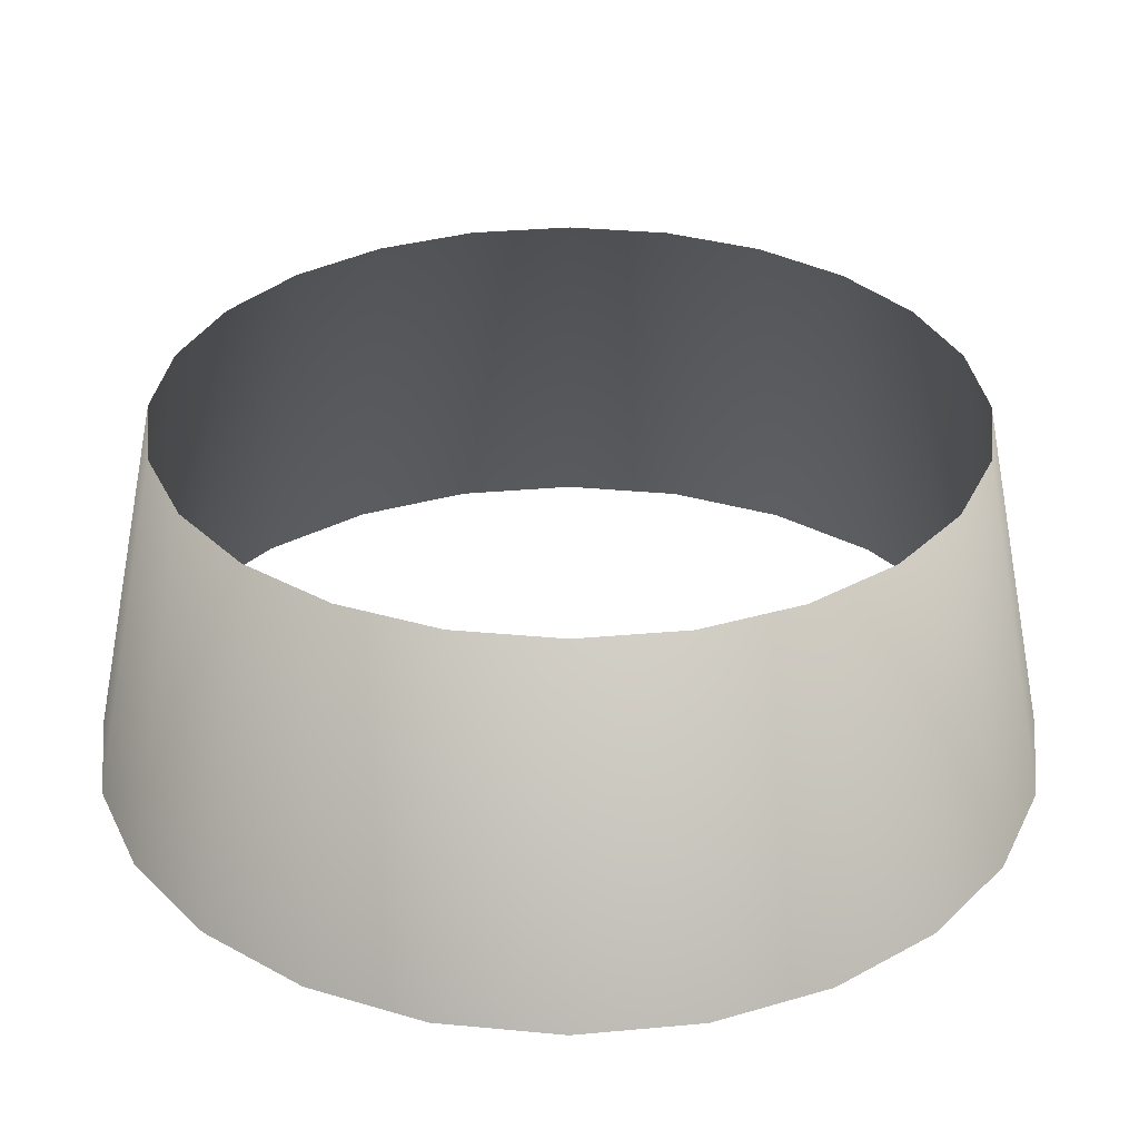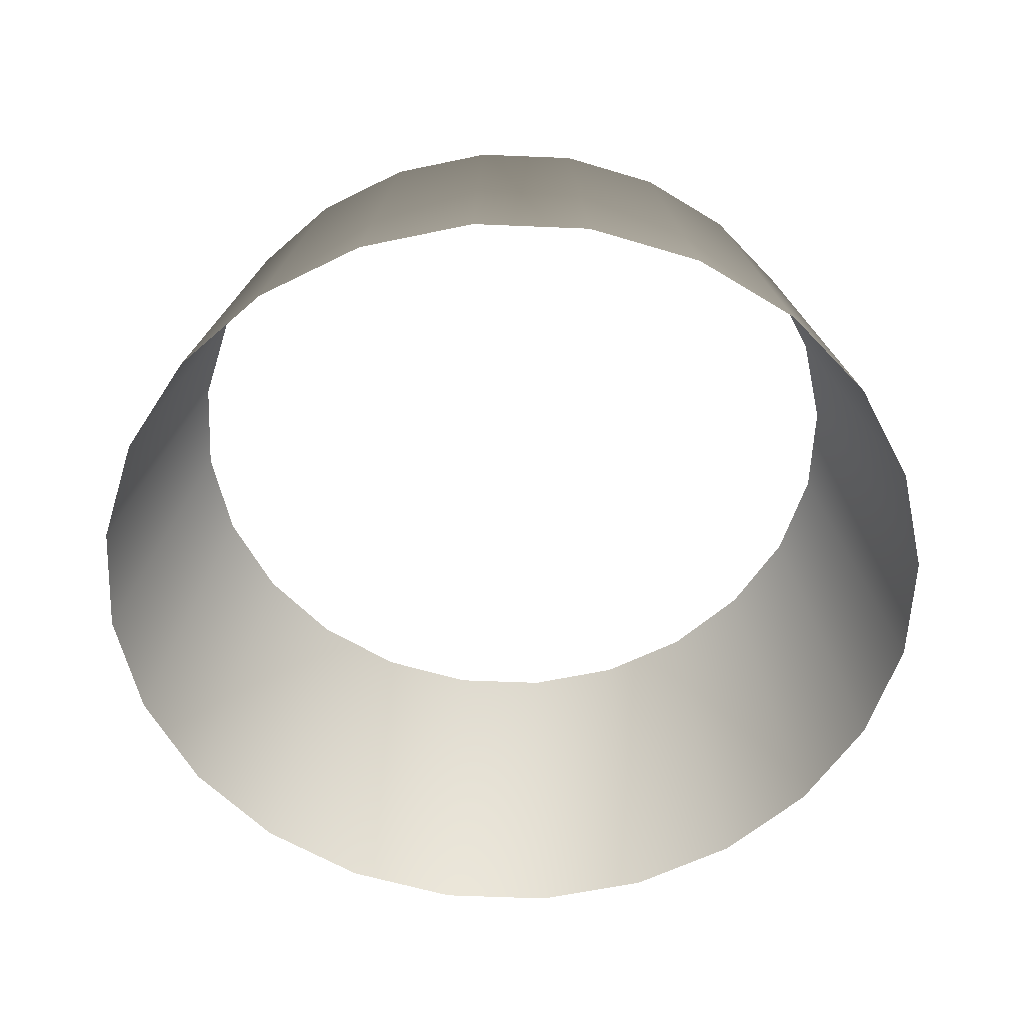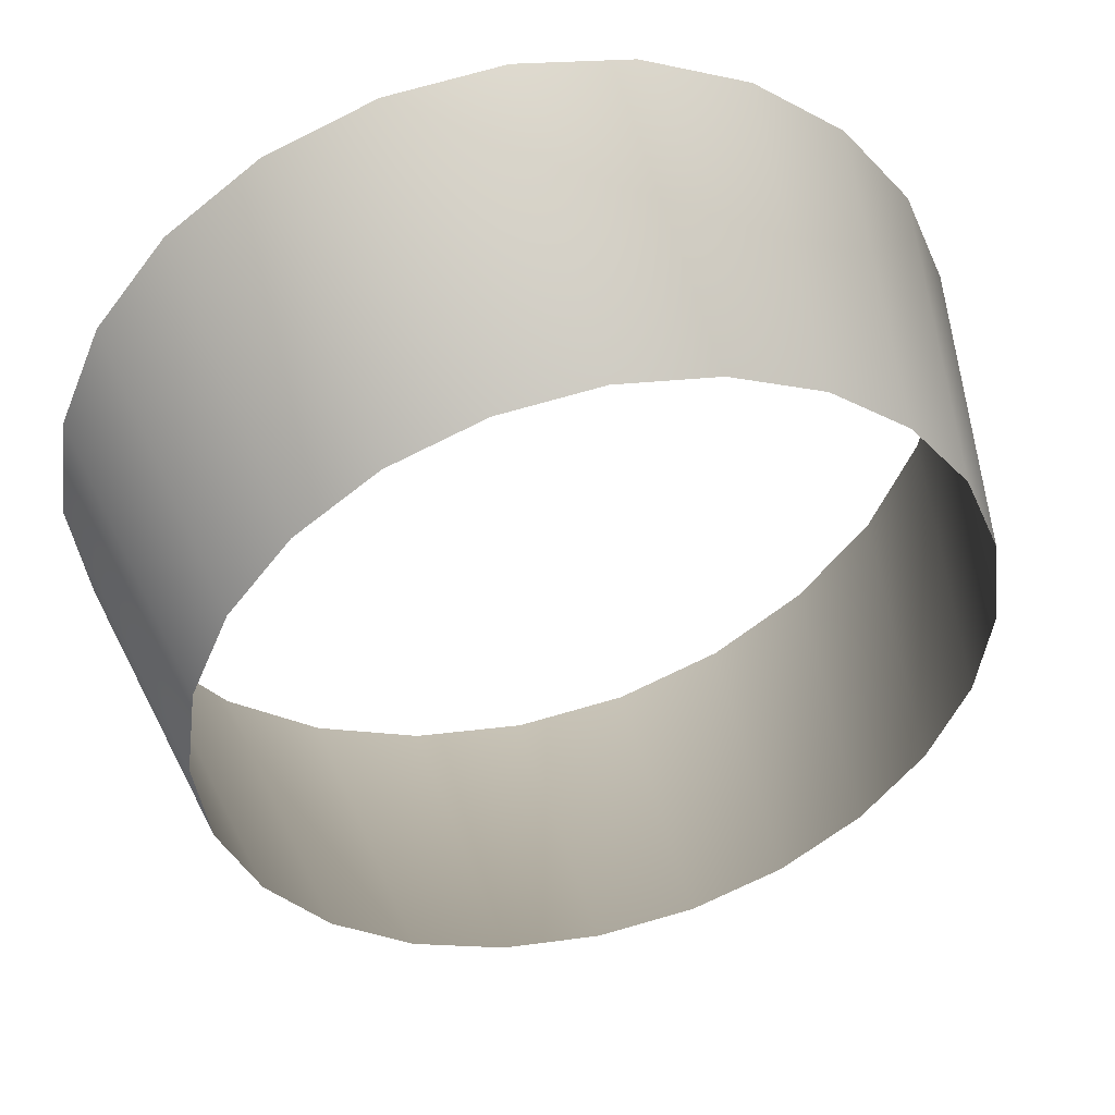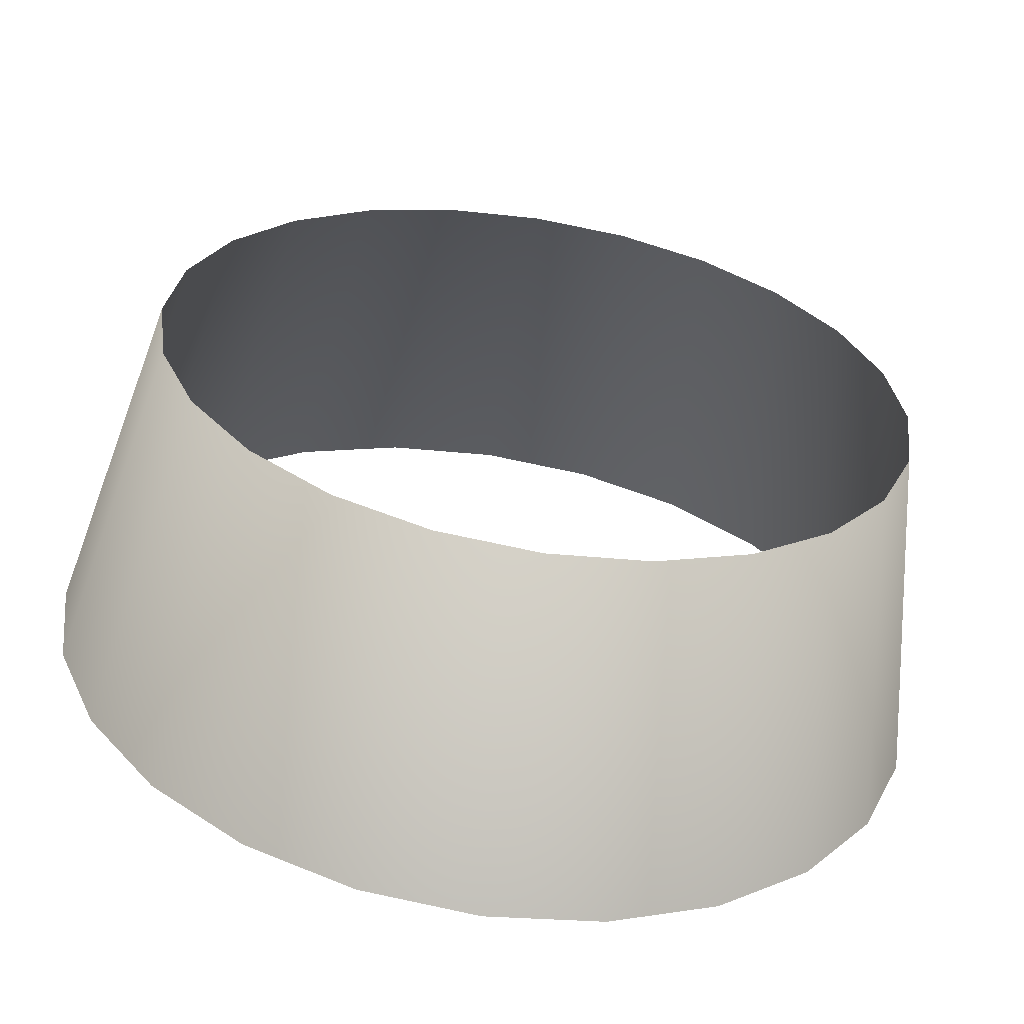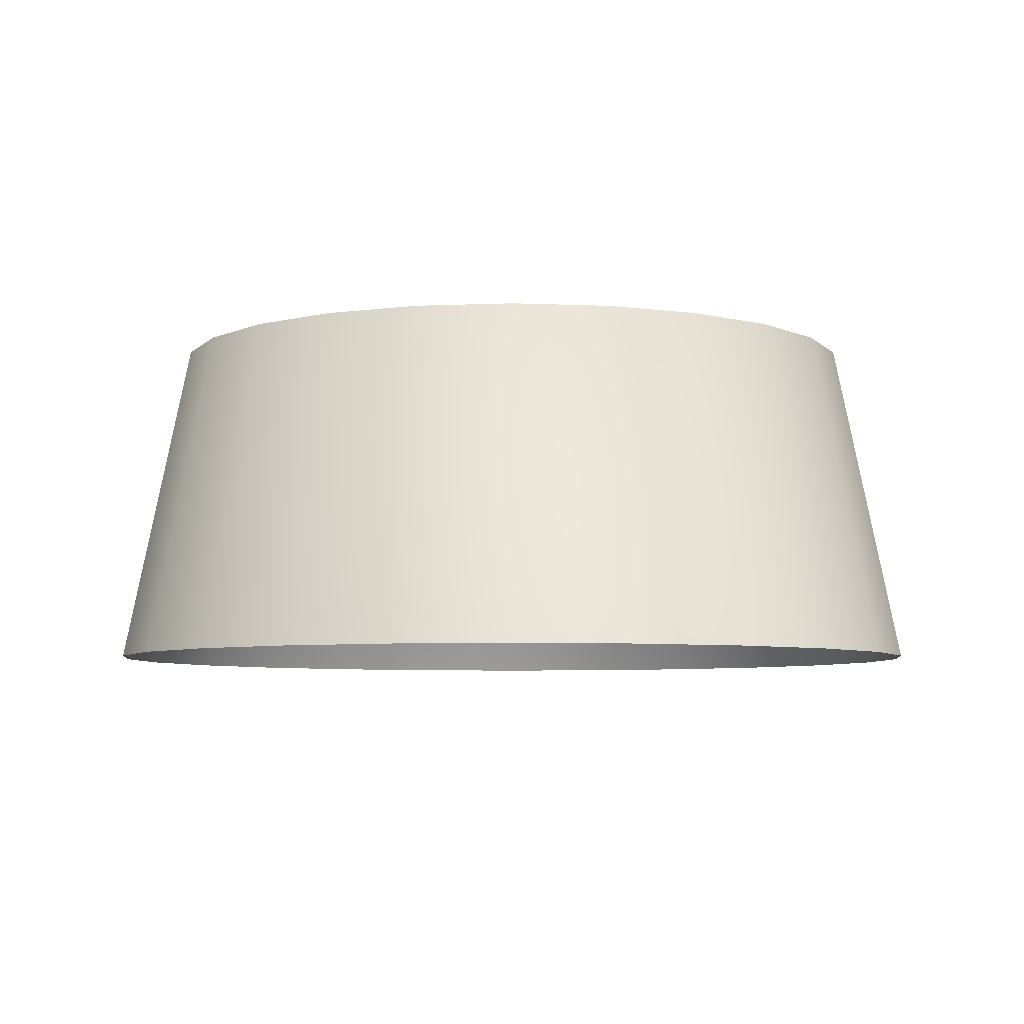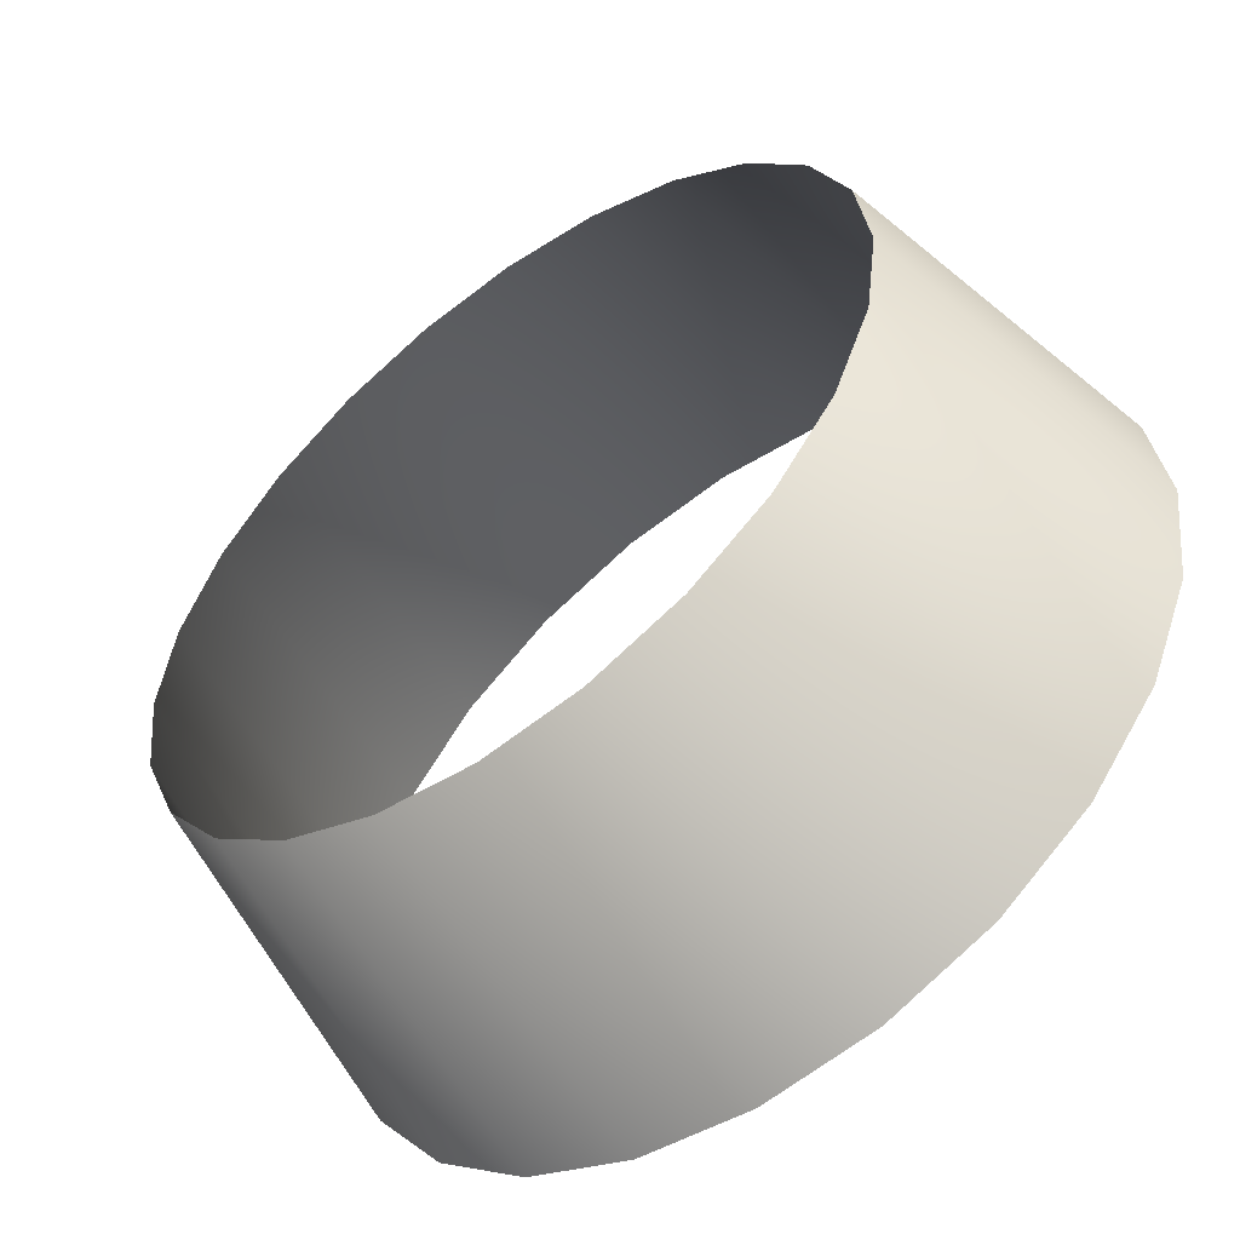
<metadata>
{"format":"obj","ext":"obj","renderer":"f3d","projection":"perspective","resolution":1024,"background":"white","views":[{"elev":-58.0,"azim":179.9,"up":"+Z"},{"elev":-58.0,"azim":-175.0,"up":"+Y"},{"elev":46.5,"azim":166.0,"up":"+Z"},{"elev":-60.8,"azim":170.8,"up":"+Z"},{"elev":-5.9,"azim":-45.1,"up":"+Y"},{"elev":-55.1,"azim":-143.1,"up":"+Z"}]}
</metadata>
<code>
v 3072 2344 0
v 3641 -460 0
v 2968 2344 795
v 2968 2344 795
v 3641 -460 0
v 3517 -460 942
v 2968 2344 795
v 3517 -460 942
v 2661 2344 1536
v 2661 2344 1536
v 3517 -460 942
v 3153 -460 1820
v 2661 2344 1536
v 3153 -460 1820
v 2172 2344 2172
v 2172 2344 2172
v 3153 -460 1820
v 2574 -460 2574
v 2172 2344 2172
v 2574 -460 2574
v 1536 2344 2661
v 1536 2344 2661
v 2574 -460 2574
v 1820 -460 3153
v 1536 2344 2661
v 1820 -460 3153
v 795 2344 2968
v 795 2344 2968
v 1820 -460 3153
v 942 -460 3517
v 795 2344 2968
v 942 -460 3517
v 0 2344 3072
v 0 2344 3072
v 942 -460 3517
v 0 -460 3641
v 0 2344 3072
v 0 -460 3641
v -795 2344 2968
v -795 2344 2968
v 0 -460 3641
v -942 -460 3517
v -795 2344 2968
v -942 -460 3517
v -1536 2344 2661
v -1536 2344 2661
v -942 -460 3517
v -1820 -460 3153
v -1536 2344 2661
v -1820 -460 3153
v -2172 2344 2172
v -2172 2344 2172
v -1820 -460 3153
v -2574 -460 2574
v -2172 2344 2172
v -2574 -460 2574
v -2661 2344 1536
v -2661 2344 1536
v -2574 -460 2574
v -3153 -460 1820
v -2661 2344 1536
v -3153 -460 1820
v -2968 2344 795
v -2968 2344 795
v -3153 -460 1820
v -3517 -460 942
v -2968 2344 795
v -3517 -460 942
v -3072 2344 0
v -3072 2344 0
v -3517 -460 942
v -3641 -460 0
v -3072 2344 0
v -3641 -460 0
v -2968 2344 -795
v -2968 2344 -795
v -3641 -460 0
v -3517 -460 -942
v -2968 2344 -795
v -3517 -460 -942
v -2661 2344 -1536
v -2661 2344 -1536
v -3517 -460 -942
v -3153 -460 -1820
v -2661 2344 -1536
v -3153 -460 -1820
v -2172 2344 -2172
v -2172 2344 -2172
v -3153 -460 -1820
v -2574 -460 -2574
v -2172 2344 -2172
v -2574 -460 -2574
v -1536 2344 -2661
v -1536 2344 -2661
v -2574 -460 -2574
v -1820 -460 -3153
v -1536 2344 -2661
v -1820 -460 -3153
v -795 2344 -2968
v -795 2344 -2968
v -1820 -460 -3153
v -942 -460 -3517
v -795 2344 -2968
v -942 -460 -3517
v 0 2344 -3072
v 0 2344 -3072
v -942 -460 -3517
v 0 -460 -3641
v 0 2344 -3072
v 0 -460 -3641
v 795 2344 -2968
v 795 2344 -2968
v 0 -460 -3641
v 942 -460 -3517
v 795 2344 -2968
v 942 -460 -3517
v 1536 2344 -2661
v 1536 2344 -2661
v 942 -460 -3517
v 1820 -460 -3153
v 1536 2344 -2661
v 1820 -460 -3153
v 2172 2344 -2172
v 2172 2344 -2172
v 1820 -460 -3153
v 2574 -460 -2574
v 2172 2344 -2172
v 2574 -460 -2574
v 2661 2344 -1536
v 2661 2344 -1536
v 2574 -460 -2574
v 3153 -460 -1820
v 2661 2344 -1536
v 3153 -460 -1820
v 2968 2344 -795
v 2968 2344 -795
v 3153 -460 -1820
v 3517 -460 -942
v 2968 2344 -795
v 3517 -460 -942
v 3072 2344 0
v 3072 2344 0
v 3517 -460 -942
v 3641 -460 0
f 1 2 3
f 4 5 6
f 7 8 9
f 10 11 12
f 13 14 15
f 16 17 18
f 19 20 21
f 22 23 24
f 25 26 27
f 28 29 30
f 31 32 33
f 34 35 36
f 37 38 39
f 40 41 42
f 43 44 45
f 46 47 48
f 49 50 51
f 52 53 54
f 55 56 57
f 58 59 60
f 61 62 63
f 64 65 66
f 67 68 69
f 70 71 72
f 73 74 75
f 76 77 78
f 79 80 81
f 82 83 84
f 85 86 87
f 88 89 90
f 91 92 93
f 94 95 96
f 97 98 99
f 100 101 102
f 103 104 105
f 106 107 108
f 109 110 111
f 112 113 114
f 115 116 117
f 118 119 120
f 121 122 123
f 124 125 126
f 127 128 129
f 130 131 132
f 133 134 135
f 136 137 138
f 139 140 141
f 142 143 144

</code>
